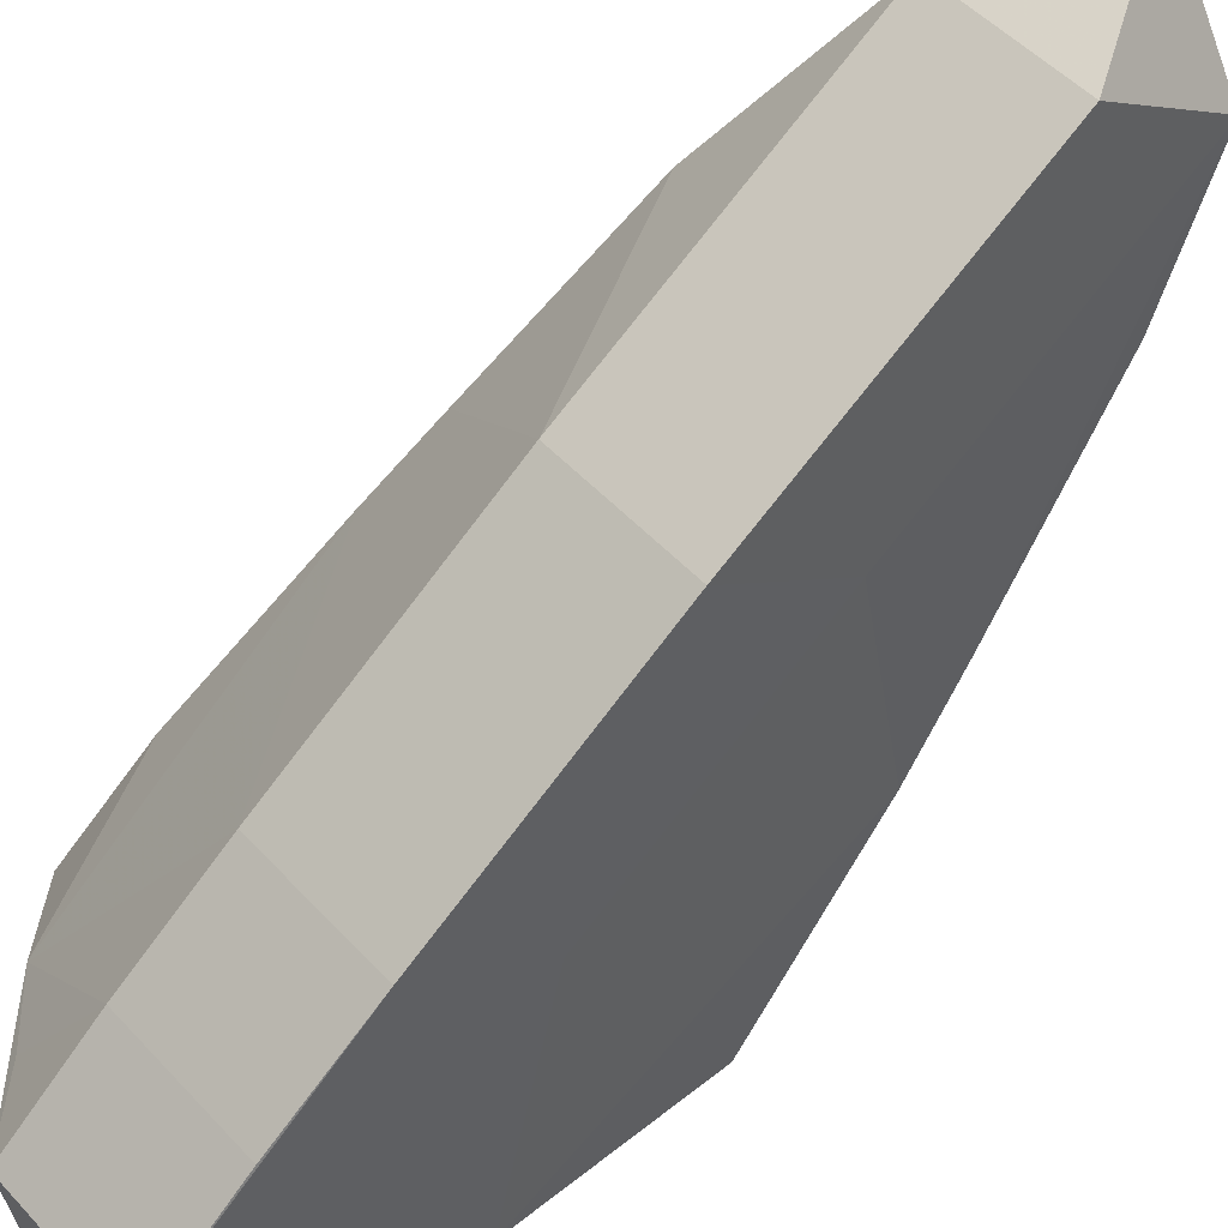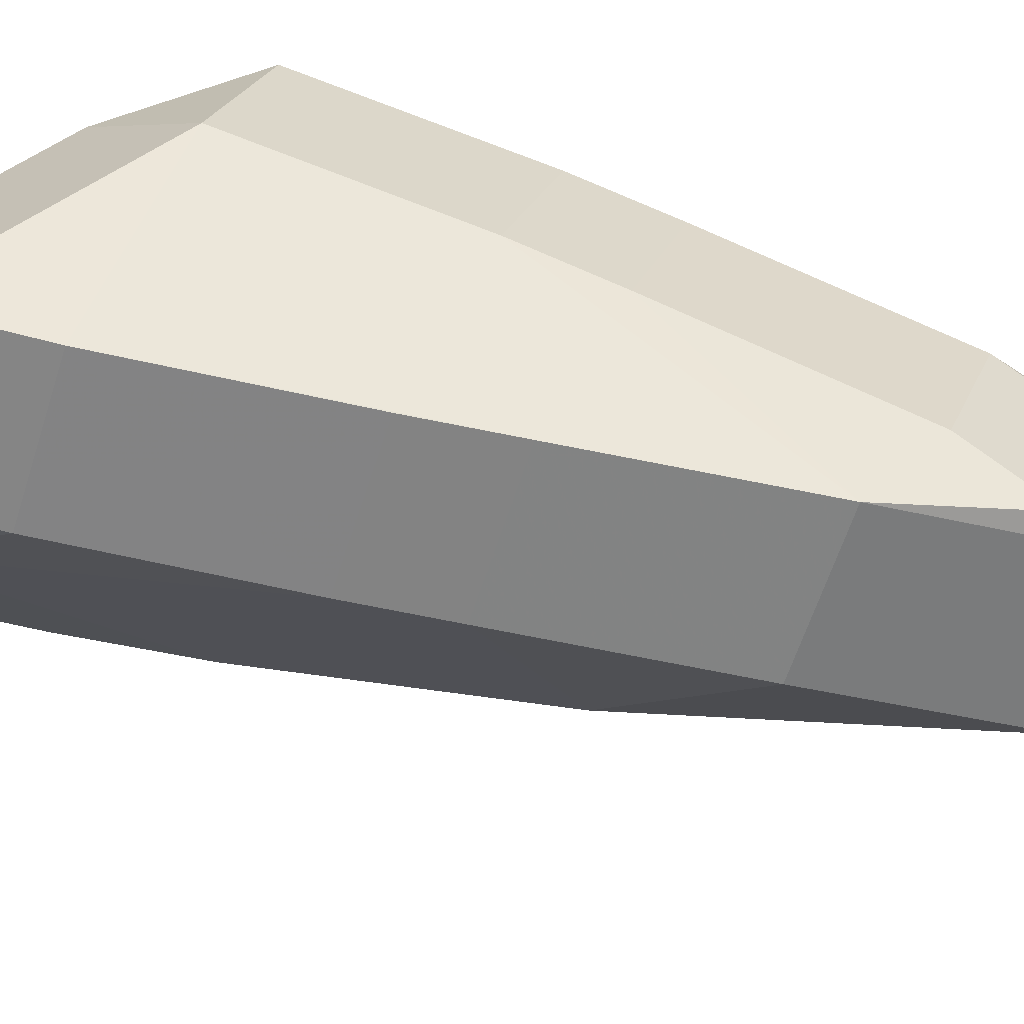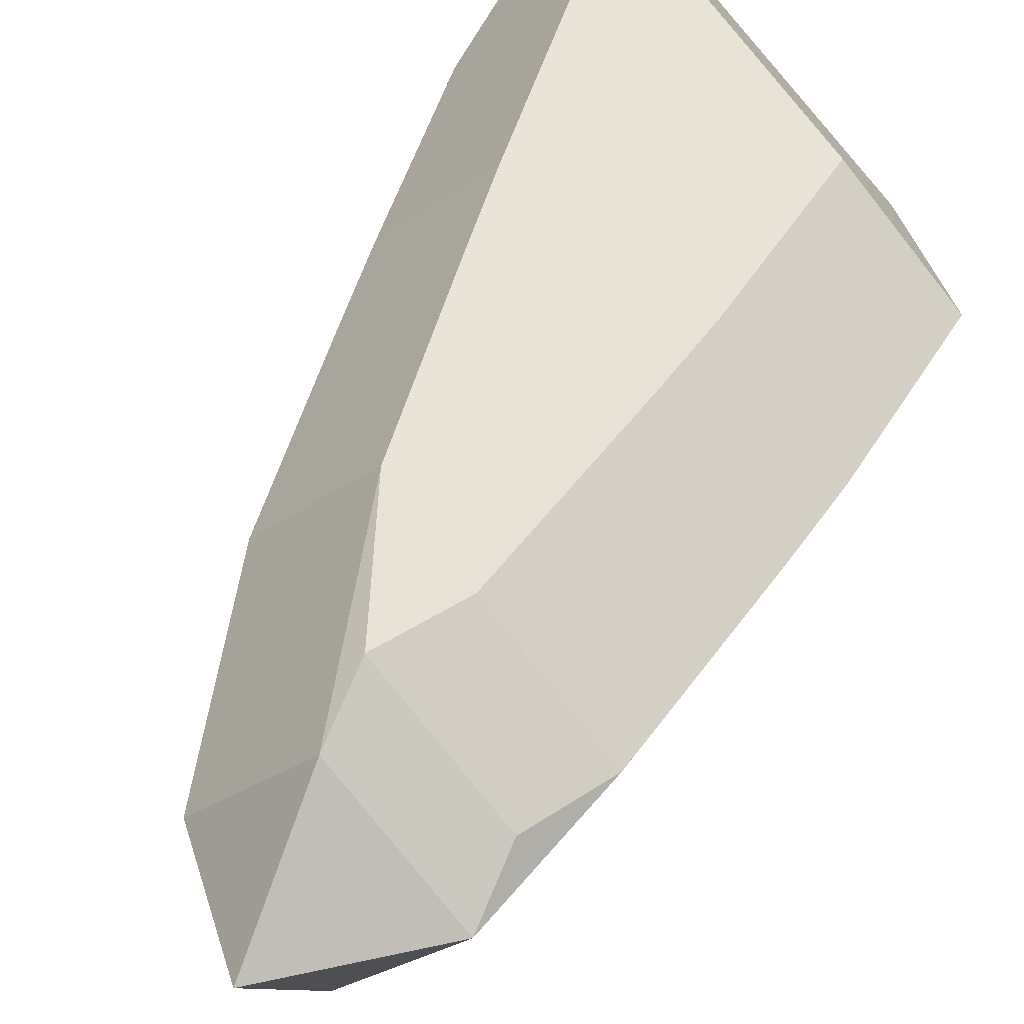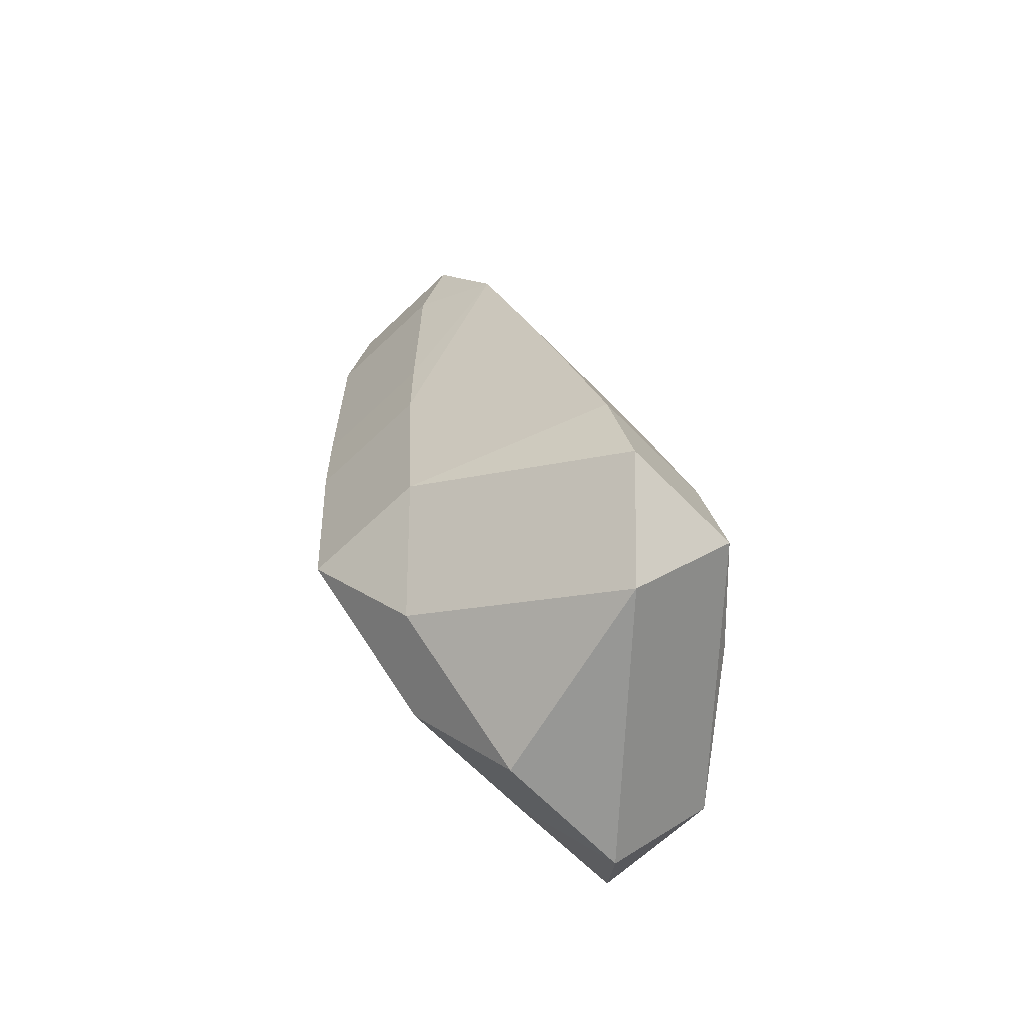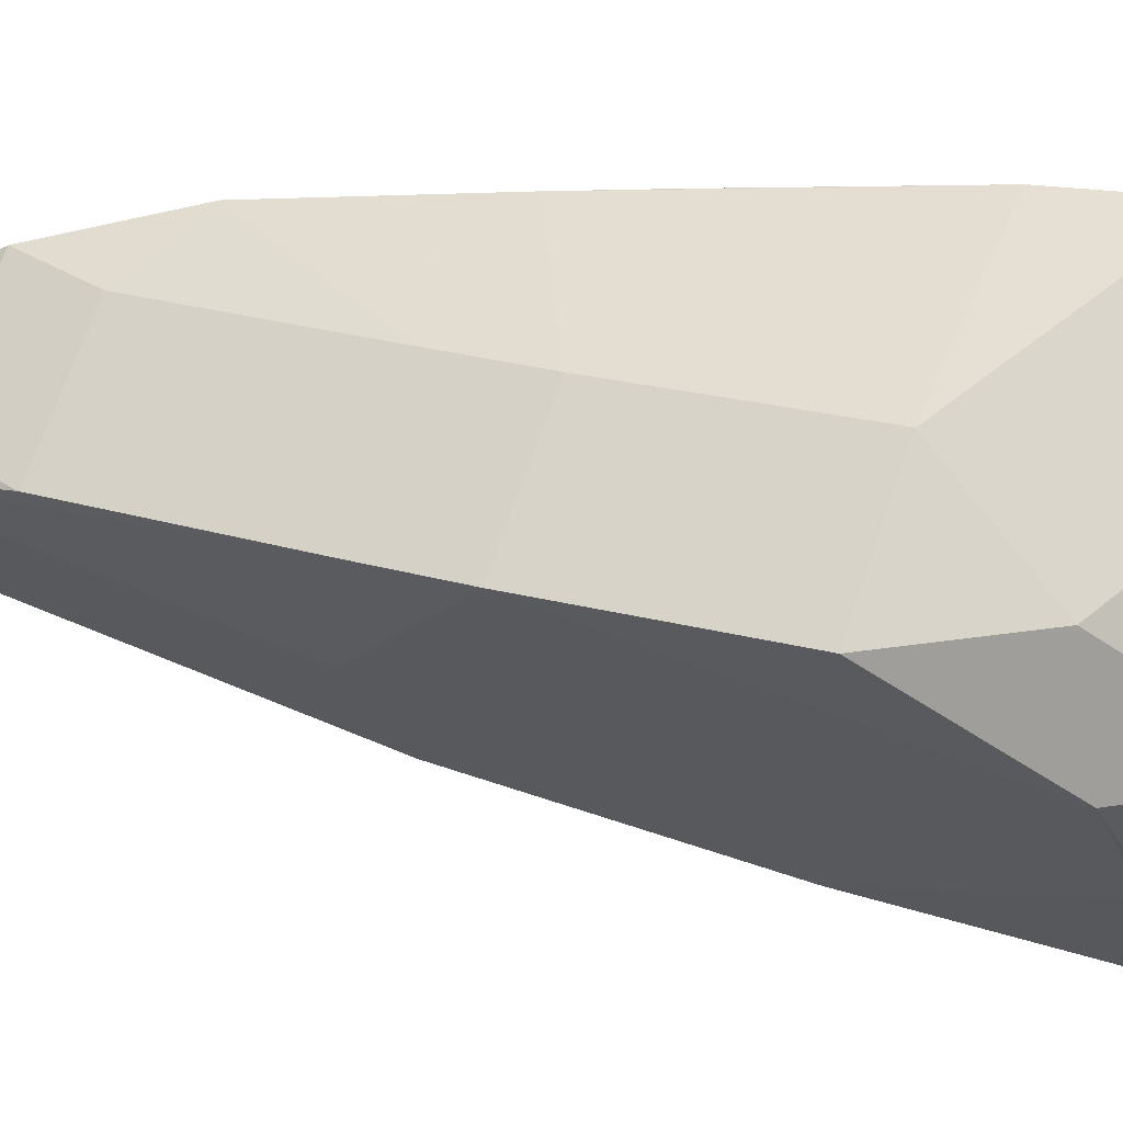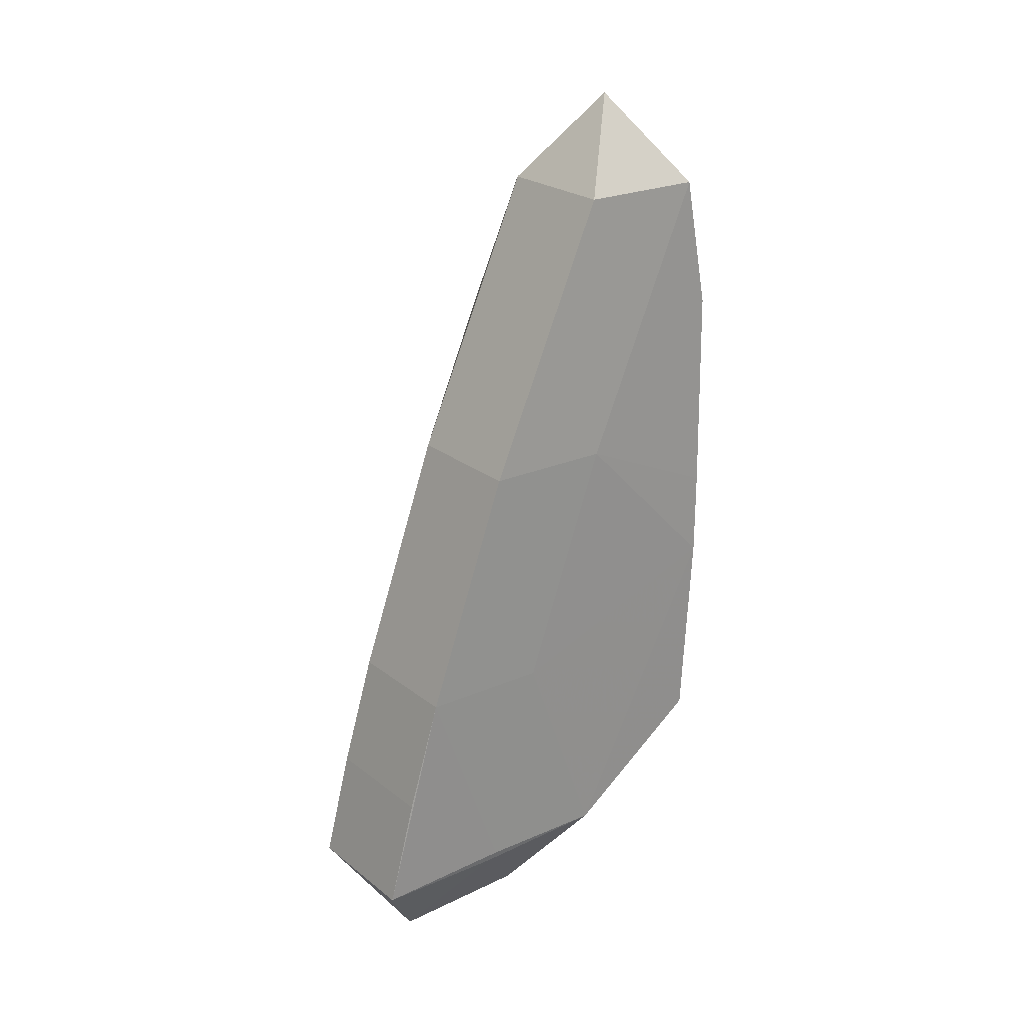
<metadata>
{"format":"obj","ext":"obj","renderer":"f3d","projection":"perspective","resolution":1024,"background":"white","views":[{"elev":-64.4,"azim":-24.7,"up":"+Y"},{"elev":71.9,"azim":-64.8,"up":"+Y"},{"elev":40.1,"azim":29.2,"up":"+Y"},{"elev":-64.1,"azim":179.1,"up":"+Z"},{"elev":20.4,"azim":117.5,"up":"+Y"},{"elev":23.0,"azim":8.1,"up":"+Z"}]}
</metadata>
<code>
v 0.02475 0.008535 -0.08065
v 0.01762 0.01566 -0.08065
v 0.01762 0.008535 -0.08778
v -0.005334 -0.0007538 -0.0878
v 0.003189 0.0002206 -0.05342
v 0.01744 0.0002206 -0.05342
v 0.01032 -0.006907 -0.05342
v 0.001246 0.0134 -0.05894
v 0.008374 0.02053 -0.05894
v 0.0237 0.01006 -0.03622
v 0.01657 0.01719 -0.03622
v -0.0004302 0.01388 -0.06512
v 0.006698 0.02101 -0.06512
v -0.004081 0.01494 -0.07941
v 0.003047 0.02207 -0.07941
v -0.005913 0.006155 -0.08752
v 0.01699 0.0005745 -0.08877
v 0.009862 -0.006553 -0.08877
v 0.009862 0.0005745 -0.0959
v -0.003414 -0.005656 -0.08088
v 0.003714 -0.01278 -0.08088
v -0.005678 0.01493 -0.08784
v 0.00145 0.02206 -0.08784
v 0.00145 0.01493 -0.09497
v -0.001479 -0.004192 -0.07203
v 0.01278 -0.004192 -0.07203
v 0.005649 -0.01132 -0.07203
v 0.02537 0.009221 -0.04253
v 0.01824 0.01635 -0.04253
v -0.005014 -0.006959 -0.08938
v 0.009242 -0.006959 -0.08938
v 0.002114 -0.01409 -0.08938
v 0.002114 -0.006959 -0.09651
v 0.005152 0.01218 -0.04479
v 0.01228 0.01931 -0.04479
v 0.02551 0.008932 -0.05863
v 0.01838 0.01606 -0.05863
v 0.02547 0.00881 -0.06531
v 0.01834 0.01594 -0.06531
v 0.009704 0.007898 -0.03208
v 0.02396 0.007898 -0.03208
v 0.01683 0.0007704 -0.03208
v 0.01683 0.01503 -0.03208
v 0.01683 0.007898 -0.02495
f 30 33 32
f 24 19 33
f 3 19 24
f 16 30 4
f 42 41 44
f 36 41 6
f 40 34 5
f 40 42 44
f 16 25 12
f 12 25 5
f 44 41 43
f 43 40 44
f 35 43 11
f 37 39 35
f 36 6 38
f 26 38 6
f 20 4 30
f 16 4 20
f 20 25 16
f 5 34 8
f 8 12 5
f 23 24 22
f 22 30 16
f 2 1 3
f 28 10 41
f 28 41 36
f 18 27 32
f 1 38 17
f 38 26 17
f 9 35 39
f 16 12 14
f 14 22 16
f 37 35 29
f 29 35 11
f 32 27 21
f 32 33 31
f 15 2 23
f 13 9 15
f 39 2 15
f 15 9 39
f 6 42 7
f 41 42 6
f 7 42 40
f 5 7 40
f 34 40 35
f 40 43 35
f 10 43 41
f 11 43 10
f 38 37 36
f 38 39 37
f 22 24 33
f 33 30 22
f 39 38 2
f 2 38 1
f 2 24 23
f 3 24 2
f 27 6 7
f 27 26 6
f 27 7 5
f 5 25 27
f 26 27 17
f 27 18 17
f 17 19 3
f 3 1 17
f 13 12 9
f 12 8 9
f 34 35 9
f 9 8 34
f 36 37 29
f 29 28 36
f 11 10 29
f 10 28 29
f 21 20 30
f 21 30 32
f 21 27 25
f 25 20 21
f 31 17 18
f 31 18 32
f 19 17 31
f 33 19 31
f 15 12 13
f 15 14 12
f 23 22 15
f 22 14 15

</code>
